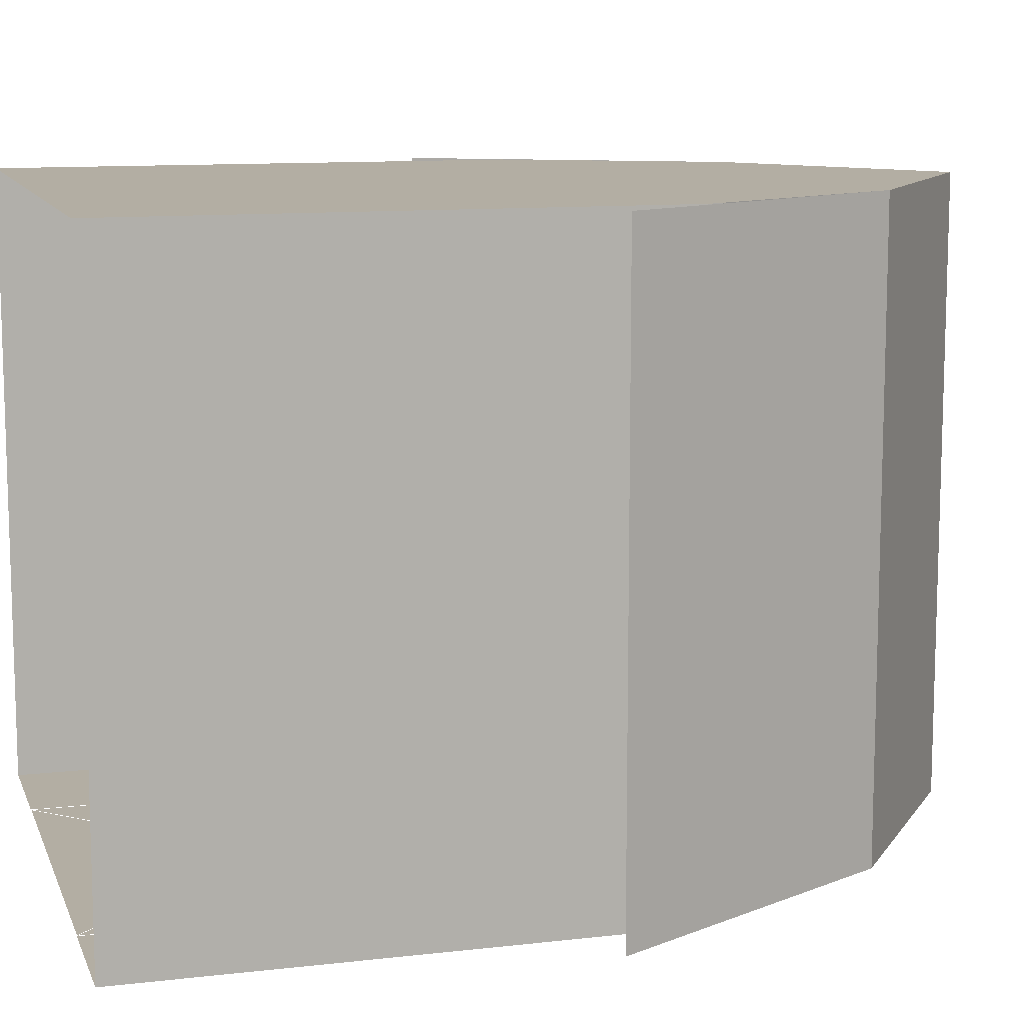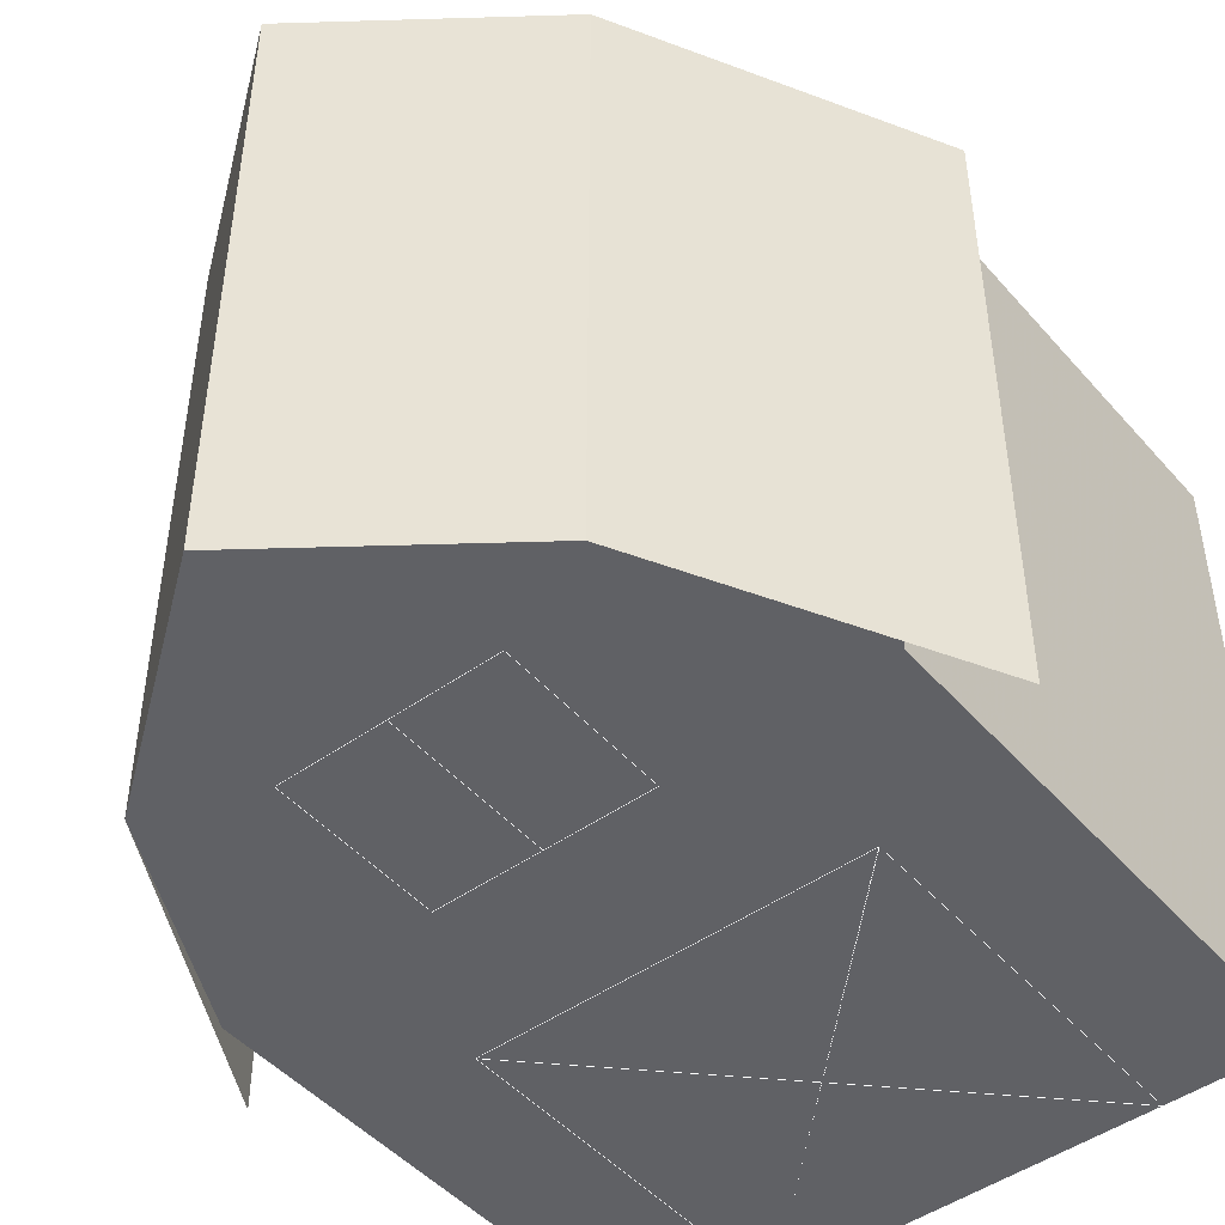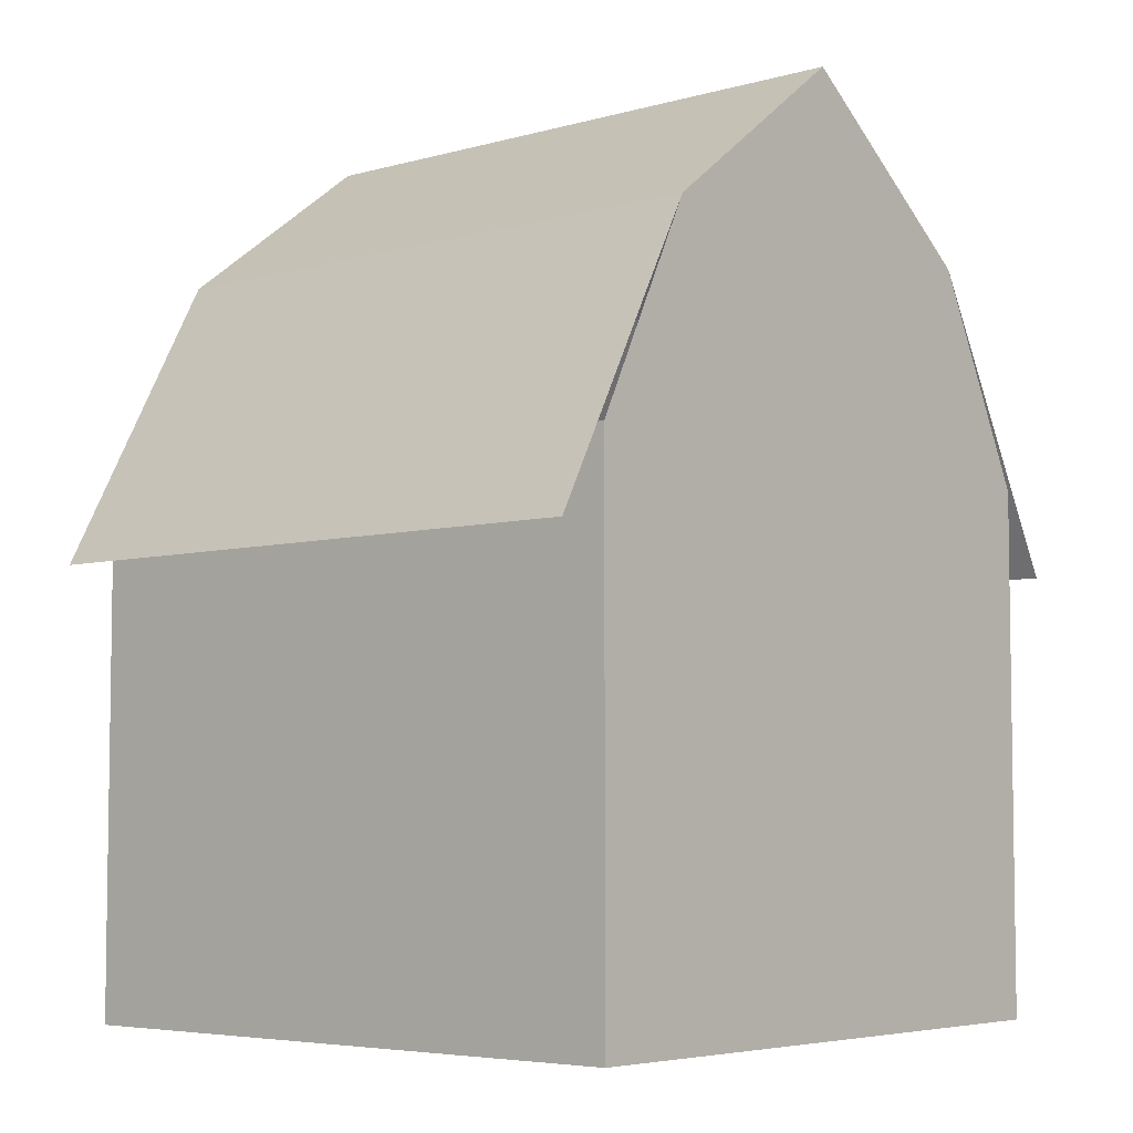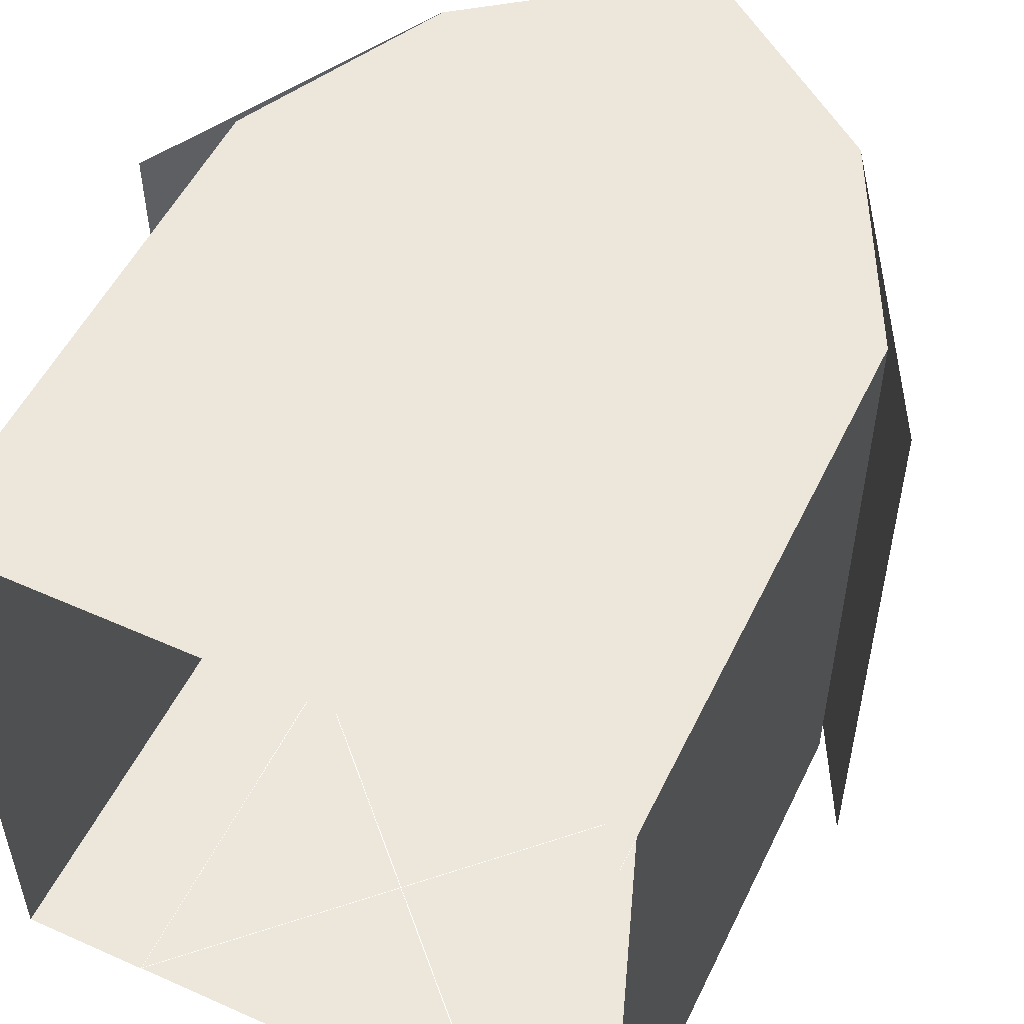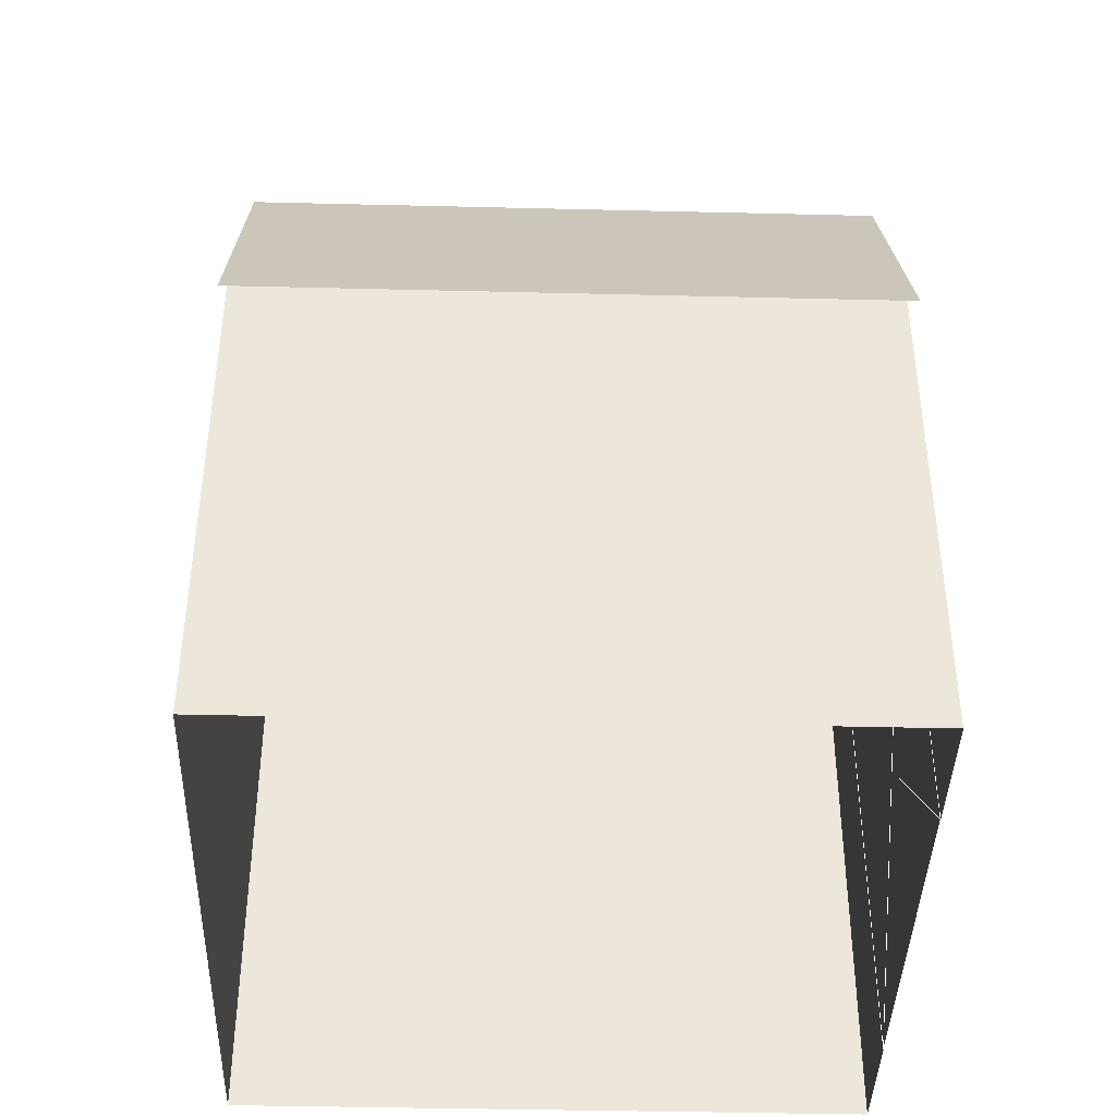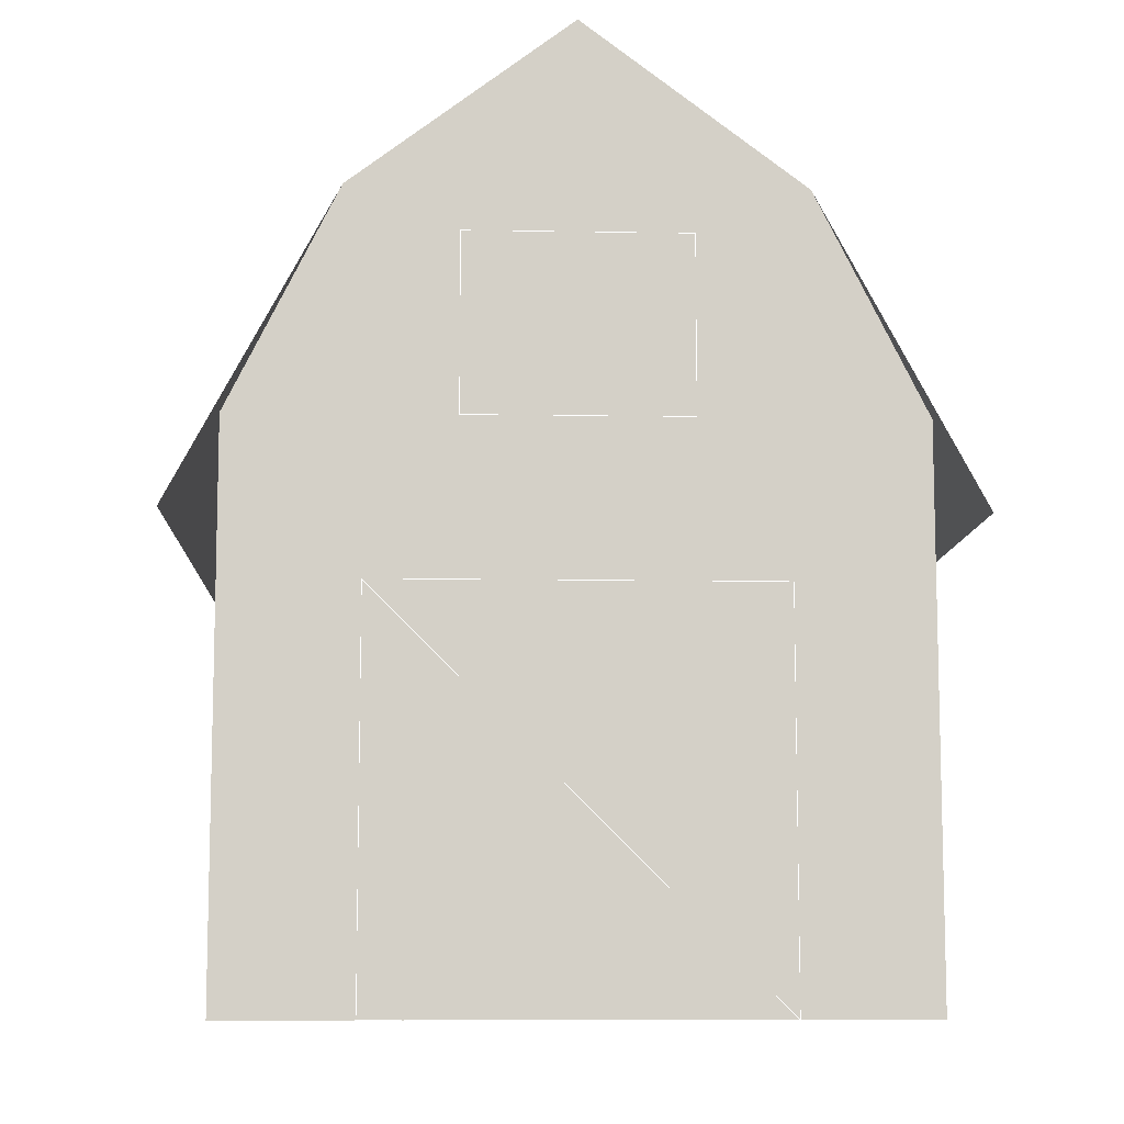
<metadata>
{"format":"obj","ext":"obj","renderer":"f3d","projection":"perspective","resolution":1024,"background":"white","views":[{"elev":11.0,"azim":74.0,"up":"+Z"},{"elev":-47.1,"azim":-141.2,"up":"+Z"},{"elev":-5.4,"azim":-49.0,"up":"+Y"},{"elev":53.0,"azim":25.5,"up":"+Z"},{"elev":-41.0,"azim":88.3,"up":"+Y"},{"elev":-9.4,"azim":177.4,"up":"+Y"}]}
</metadata>
<code>
v 150 0 -150
v -150 0 -150
v -150 250 -150
v -100 350 -150
v 0 425 -150
v 100 350 -150
v 150 250 -150
v -90 0 -150
v -90 180 -150
v 90 180 -150
v 90 0 -150
v -50 250 -150
v -50 330 -150
v 50 330 -150
v 50 250 -150
v 0 330 -150
v 0 250 -150
v -150 0 150
v 150 0 150
v 150 250 150
v 100 350 150
v 0 425 150
v -100 350 150
v -150 250 150
v -175 210 150
v -175 210 -150
v 175 210 -150
v 175 210 150
l 8 9
l 9 10
l 10 11
l 11 8
l 9 11
l 10 8
l 12 13
l 13 14
l 14 15
l 15 12
l 16 17
f 1 2 3 4 5 6 7
f 18 19 20 21 22 23 24
f 19 1 7 20
f 2 18 24 3
f 25 23 4 26
f 23 22 5 4
f 27 6 21 28
f 6 5 22 21

</code>
